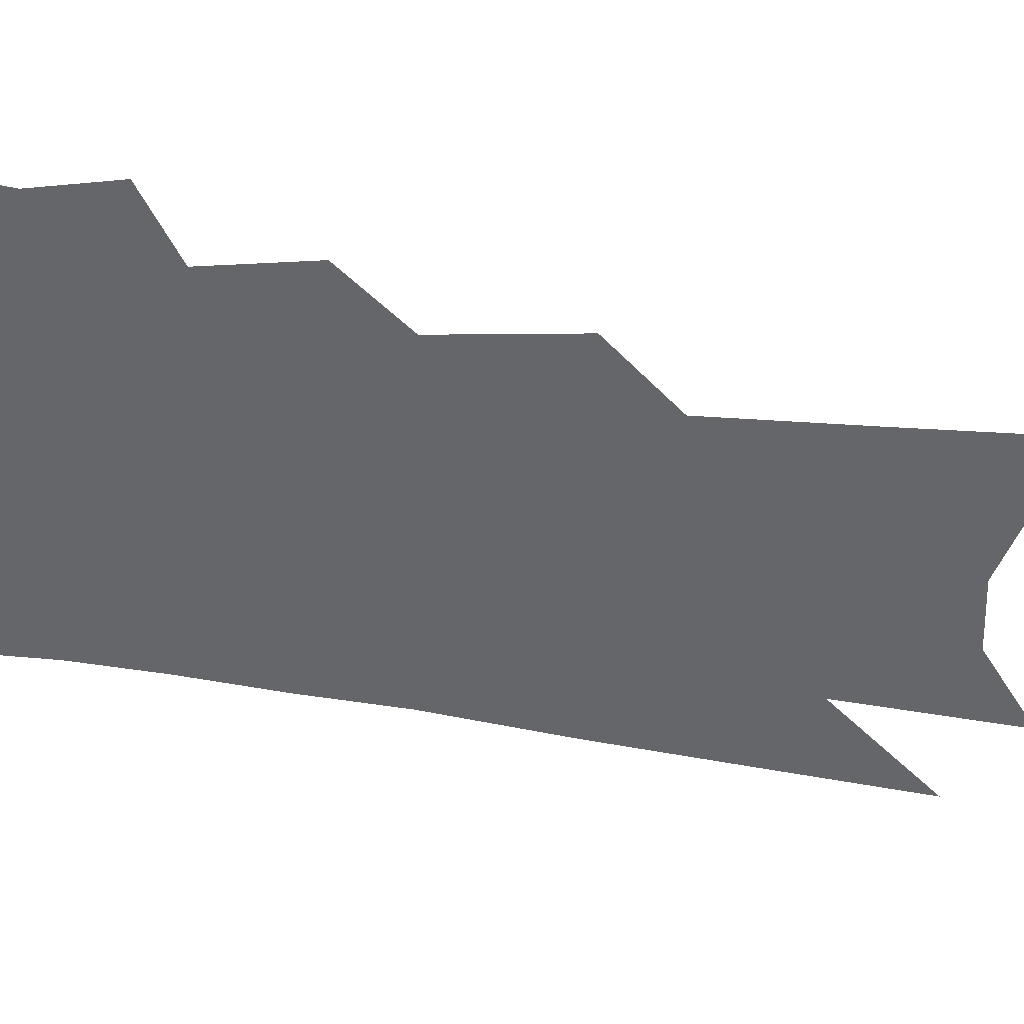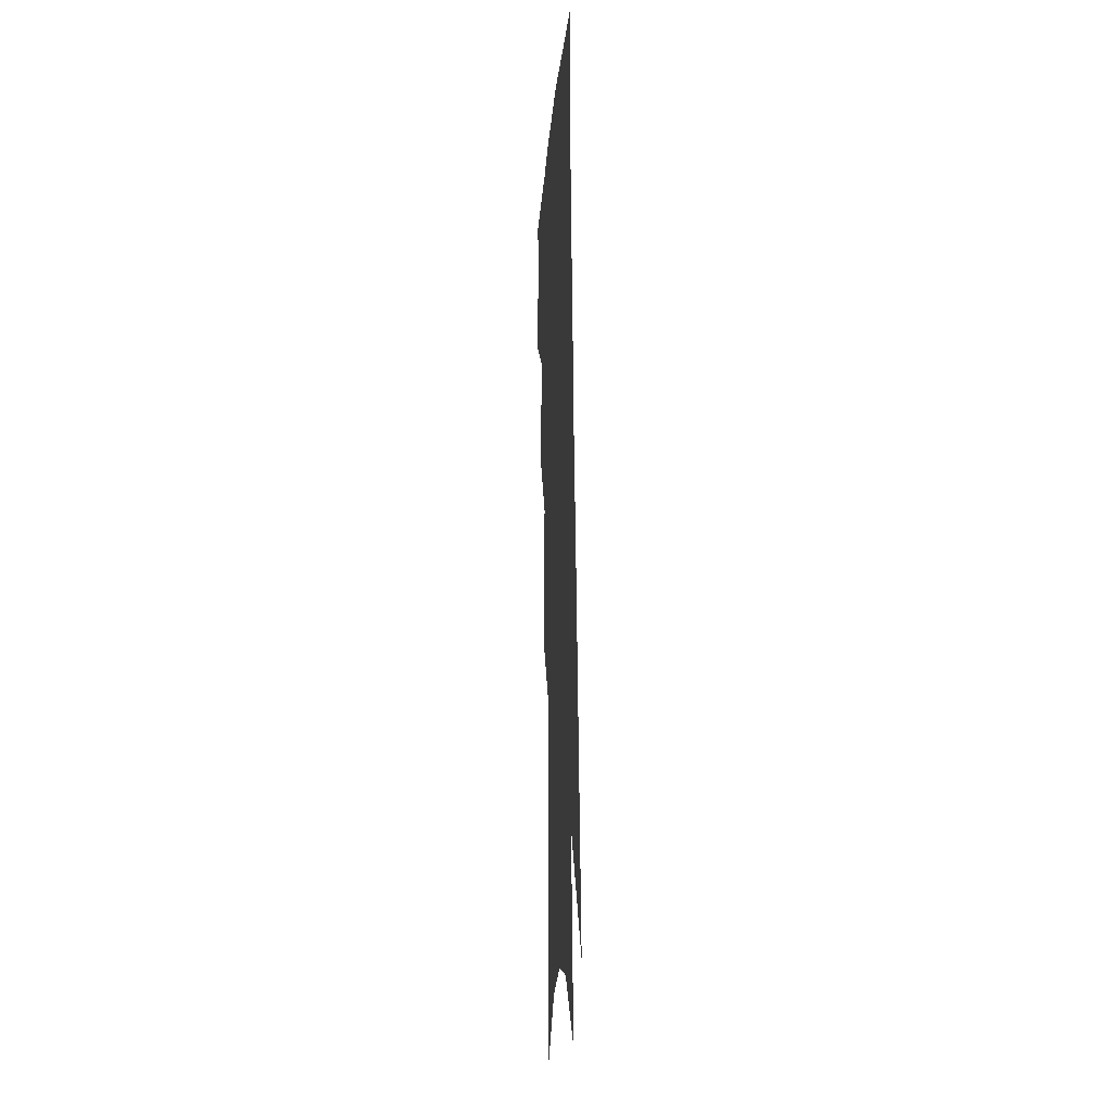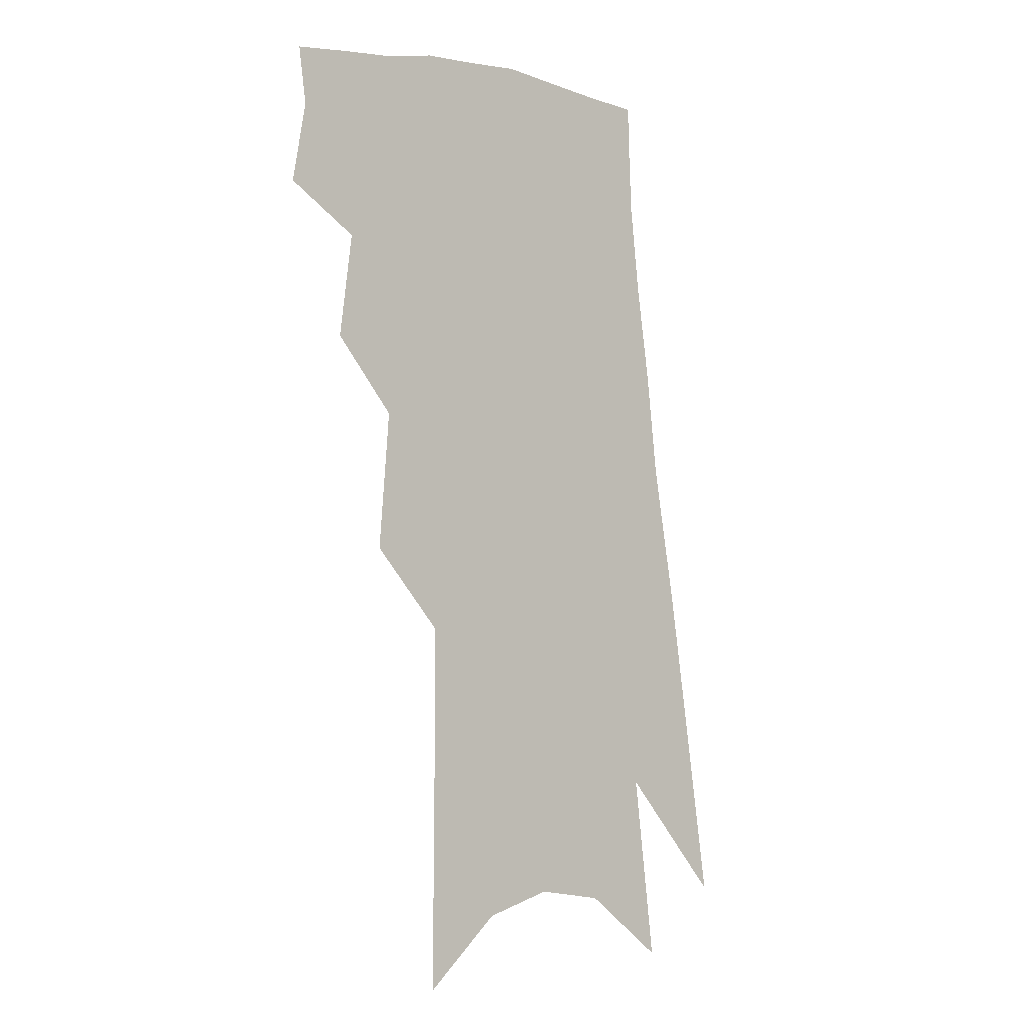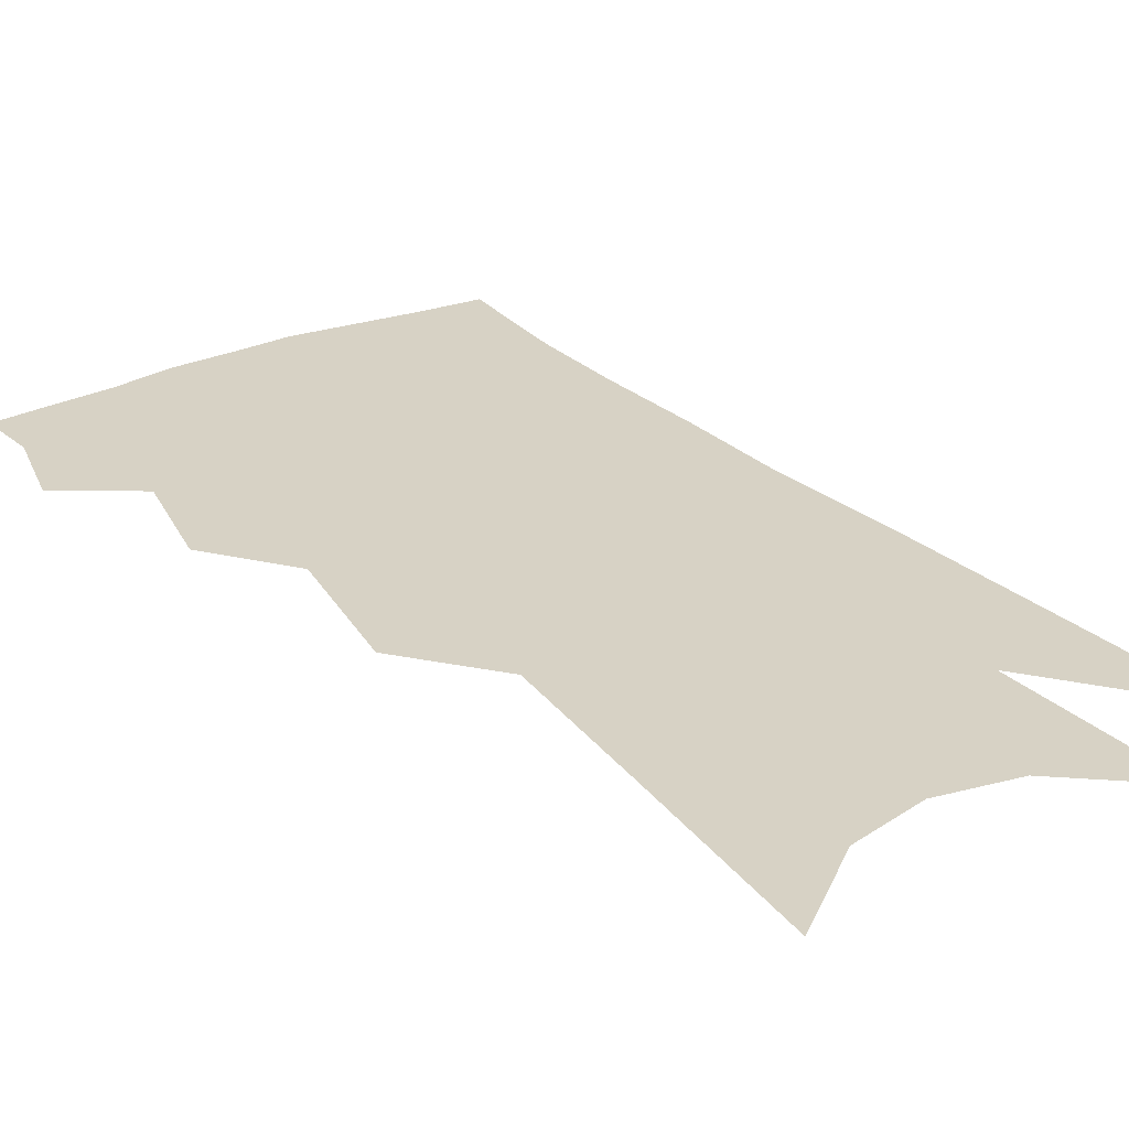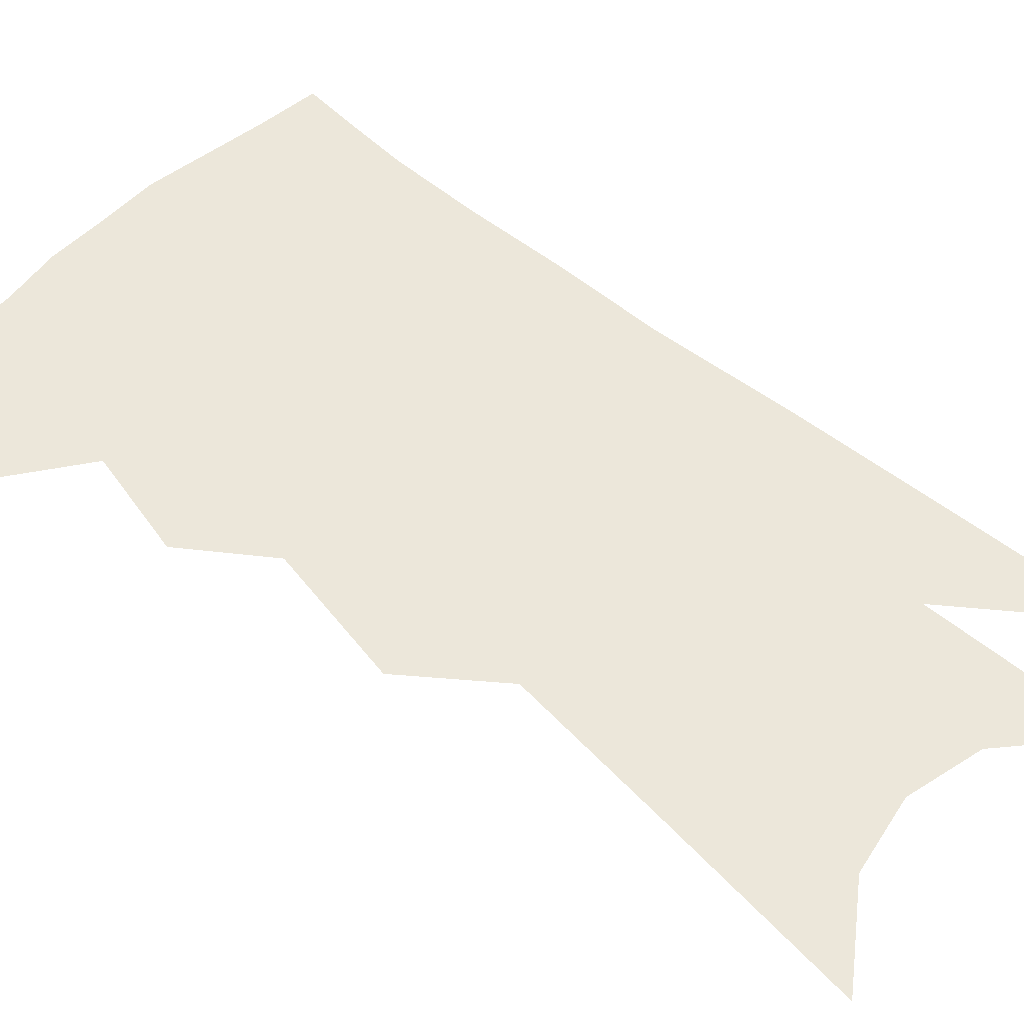
<metadata>
{"format":"obj","ext":"obj","renderer":"f3d","projection":"perspective","resolution":1024,"background":"white","views":[{"elev":-51.8,"azim":-93.9,"up":"+Z"},{"elev":-11.9,"azim":85.9,"up":"+Y"},{"elev":-8.5,"azim":-42.3,"up":"+Y"},{"elev":27.2,"azim":-28.7,"up":"+Z"},{"elev":52.2,"azim":-41.0,"up":"+Z"}]}
</metadata>
<code>
v 565.2 313.5 0
v 566.4 320.3 0
v 565.6 325 0
v 570.2 301.4 0
v 571.3 310.1 0
v 571.7 316.3 0
v 571.1 321.1 0
v 570.3 325.8 0
v 574.6 284.2 0
v 575.5 295.6 0
v 576 304.1 0
v 576.6 311.9 0
v 576.4 317 0
v 575.8 321.8 0
v 575 326.6 0
v 580.5 248.3 0
v 580.6 264.9 0
v 580.6 278 0
v 581 289.8 0
v 581.1 298.5 0
v 581.4 306.6 0
v 581.4 312.4 0
v 581.2 317.8 0
v 580.6 322.5 0
v 579.6 327.8 0
v 587 254.1 0
v 586.5 268.5 0
v 586.2 280.5 0
v 586.1 291.4 0
v 586.2 300.6 0
v 586.3 307.8 0
v 586.2 313.4 0
v 585.9 318.2 0
v 585.5 323 0
v 584.5 328.4 0
v 593 256 0
v 592.1 270.8 0
v 591.5 282.6 0
v 591.2 292.7 0
v 591 301.3 0
v 590.9 308 0
v 590.8 313.7 0
v 590.7 318.9 0
v 590.3 323.5 0
v 589.2 329 0
v 599.2 255.3 0
v 597.8 269.7 0
v 596.7 282.2 0
v 596.2 292.2 0
v 595.8 300.5 0
v 595.5 307.9 0
v 595.3 314.1 0
v 595.3 319.2 0
v 595.2 323.8 0
v 594.4 328.9 0
v 606.3 250.3 0
v 604.5 265.5 0
v 602.6 279.6 0
v 601.8 289.6 0
v 601 298.8 0
v 600.3 307 0
v 599.9 313.7 0
v 599.9 319.2 0
v 599.8 324 0
v 599.5 328.7 0
v 613.4 256 0
v 611.3 270.2 0
v 609.5 282.7 0
v 607.5 294.4 0
v 606.5 303.1 0
v 605.3 311.5 0
v 604.5 319 0
v 604.3 324.2 0
v 604.2 328.8 0
f 5 6 1
f 1 6 2
f 6 7 2
f 2 7 3
f 7 8 3
f 10 11 4
f 4 11 5
f 11 12 5
f 5 12 6
f 12 13 6
f 6 13 7
f 13 14 7
f 7 14 8
f 14 15 8
f 18 19 9
f 9 19 10
f 19 20 10
f 10 20 11
f 20 21 11
f 11 21 12
f 21 22 12
f 12 22 13
f 22 23 13
f 13 23 14
f 23 24 14
f 14 24 15
f 24 25 15
f 16 26 17
f 26 27 17
f 17 27 18
f 27 28 18
f 18 28 19
f 28 29 19
f 19 29 20
f 29 30 20
f 20 30 21
f 30 31 21
f 21 31 22
f 31 32 22
f 22 32 23
f 32 33 23
f 23 33 24
f 33 34 24
f 24 34 25
f 34 35 25
f 26 36 27
f 36 37 27
f 27 37 28
f 37 38 28
f 28 38 29
f 38 39 29
f 29 39 30
f 39 40 30
f 30 40 31
f 40 41 31
f 31 41 32
f 41 42 32
f 32 42 33
f 42 43 33
f 33 43 34
f 43 44 34
f 34 44 35
f 44 45 35
f 36 46 37
f 46 47 37
f 37 47 38
f 47 48 38
f 38 48 39
f 48 49 39
f 39 49 40
f 49 50 40
f 40 50 41
f 50 51 41
f 41 51 42
f 51 52 42
f 42 52 43
f 52 53 43
f 43 53 44
f 53 54 44
f 44 54 45
f 54 55 45
f 46 56 47
f 56 57 47
f 47 57 48
f 57 58 48
f 48 58 49
f 58 59 49
f 49 59 50
f 59 60 50
f 50 60 51
f 60 61 51
f 51 61 52
f 61 62 52
f 52 62 53
f 62 63 53
f 53 63 54
f 63 64 54
f 54 64 55
f 64 65 55
f 57 66 58
f 66 67 58
f 58 67 59
f 67 68 59
f 59 68 60
f 68 69 60
f 60 69 61
f 69 70 61
f 61 70 62
f 70 71 62
f 62 71 63
f 71 72 63
f 63 72 64
f 72 73 64
f 64 73 65
f 73 74 65

</code>
